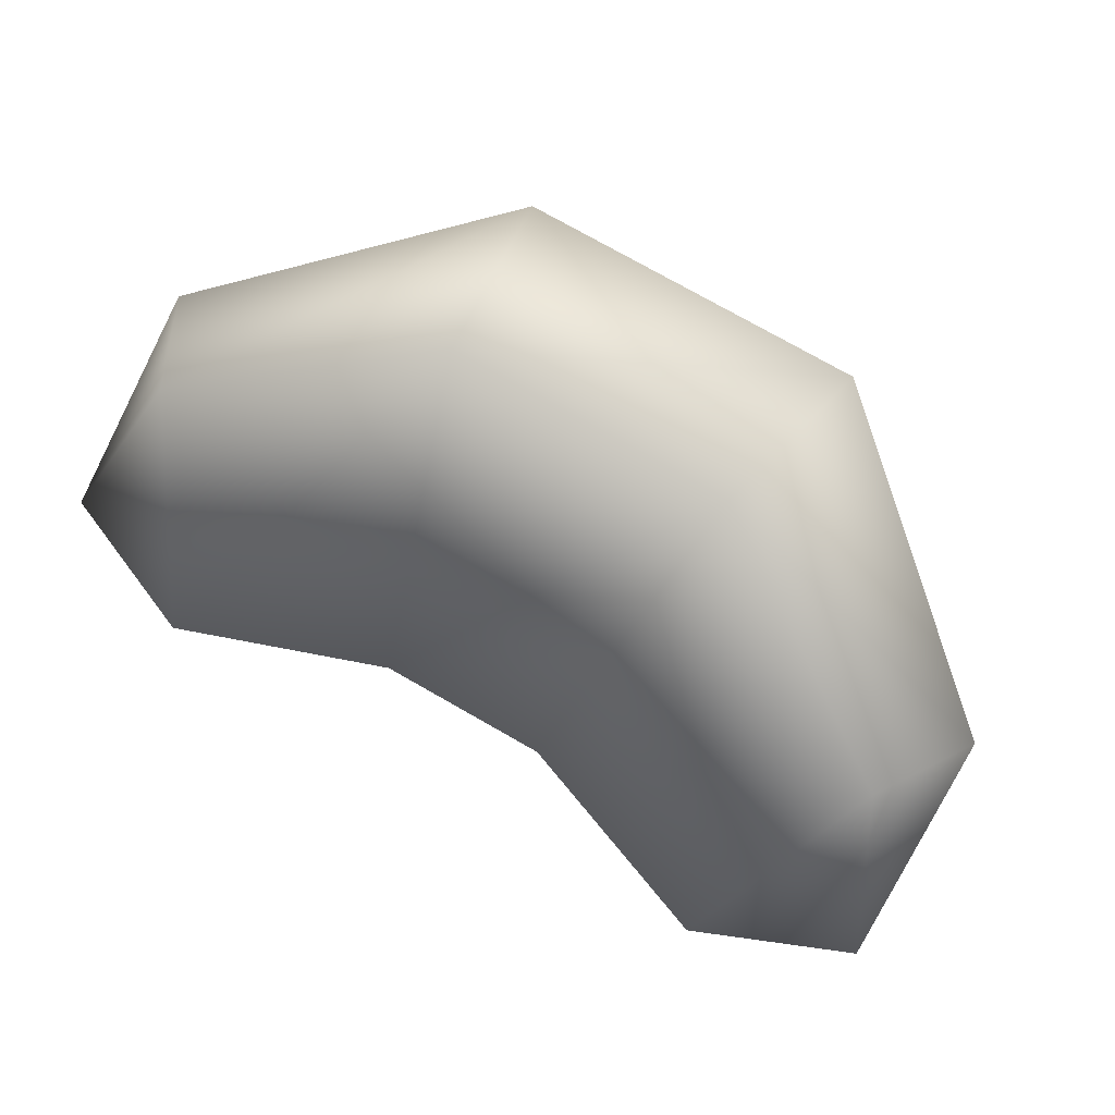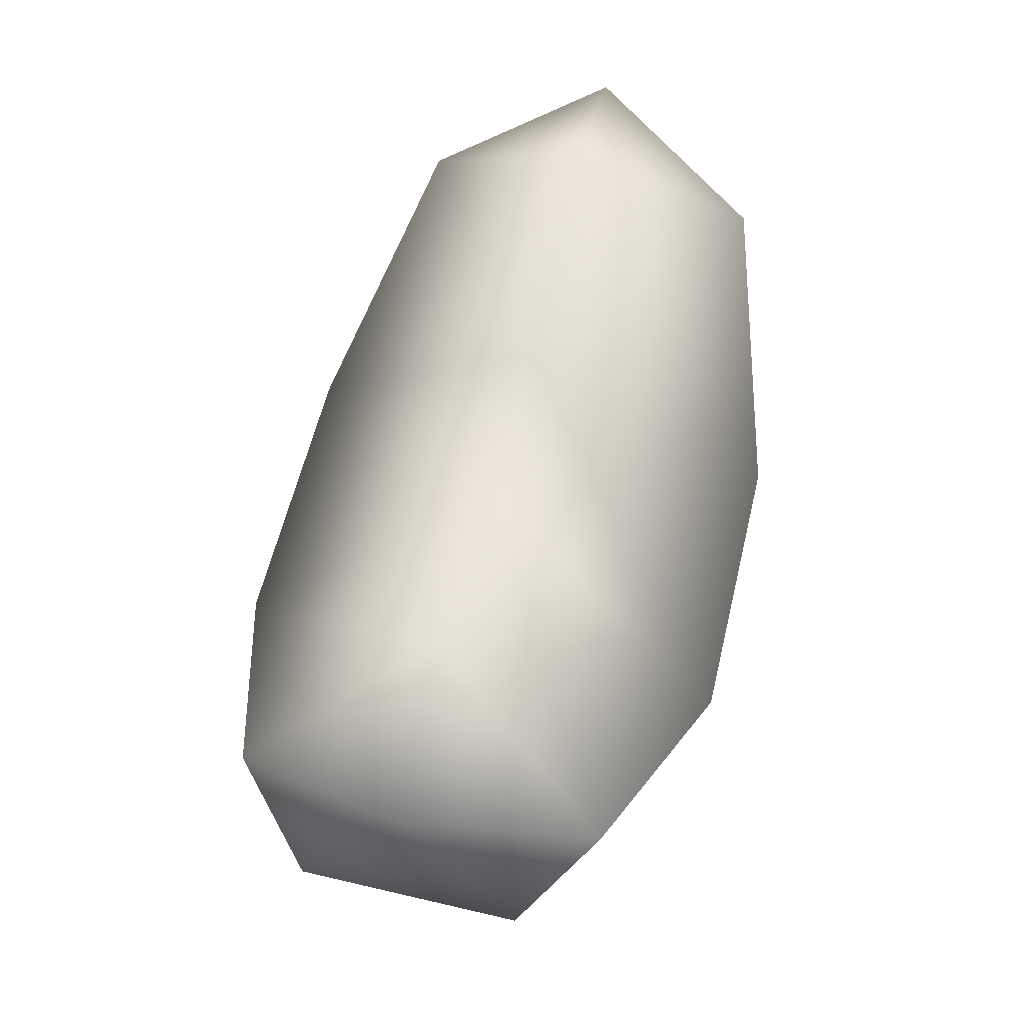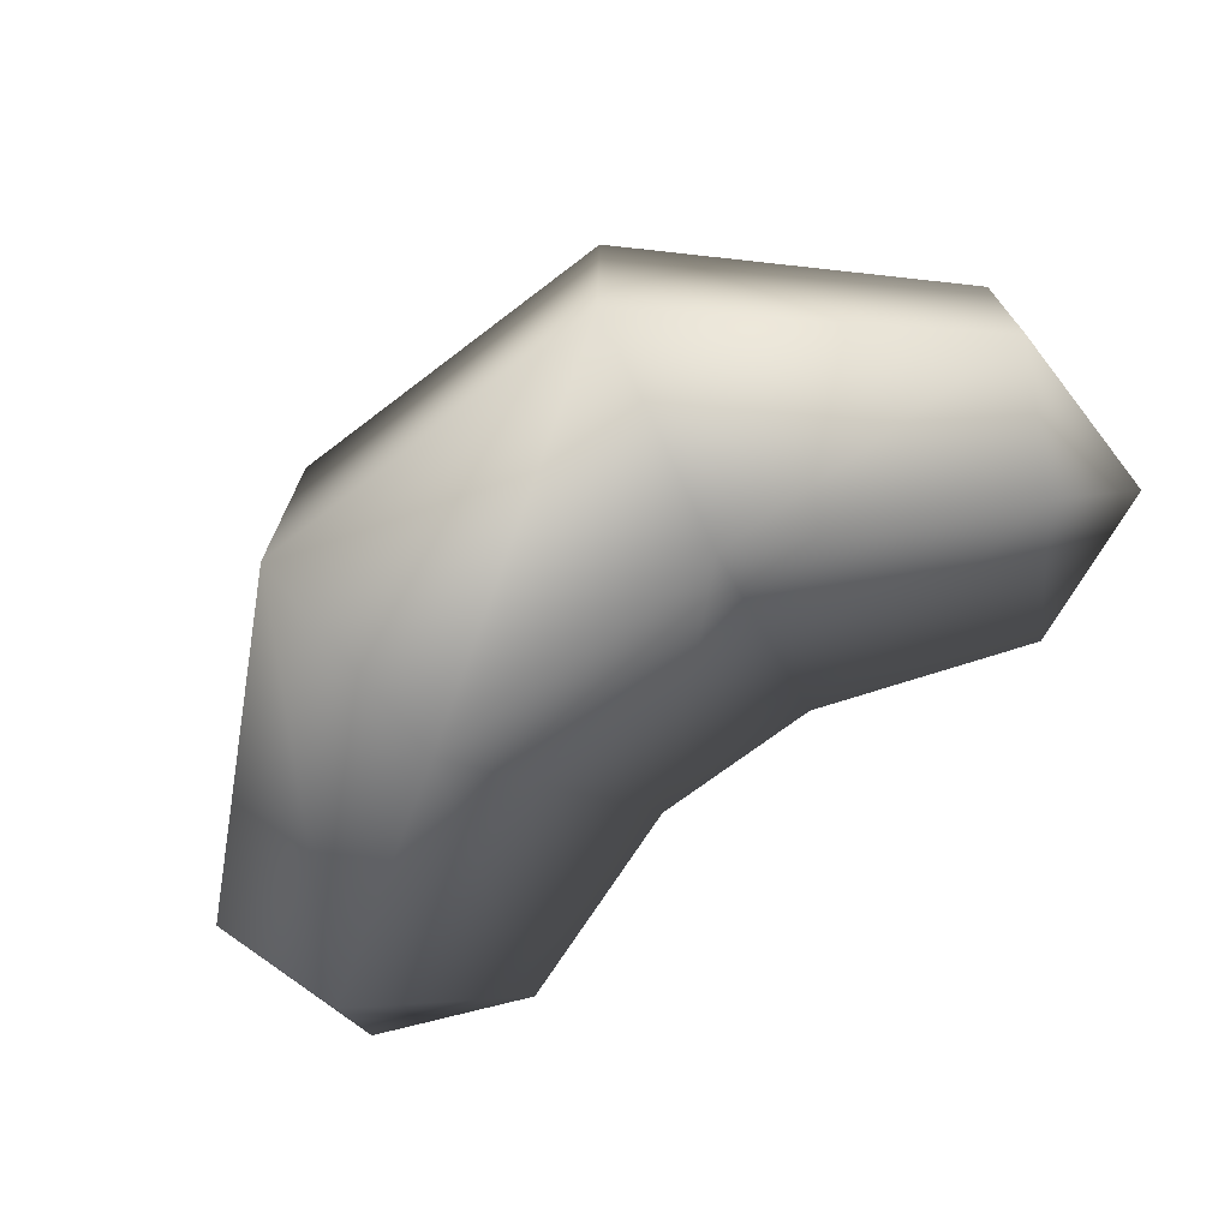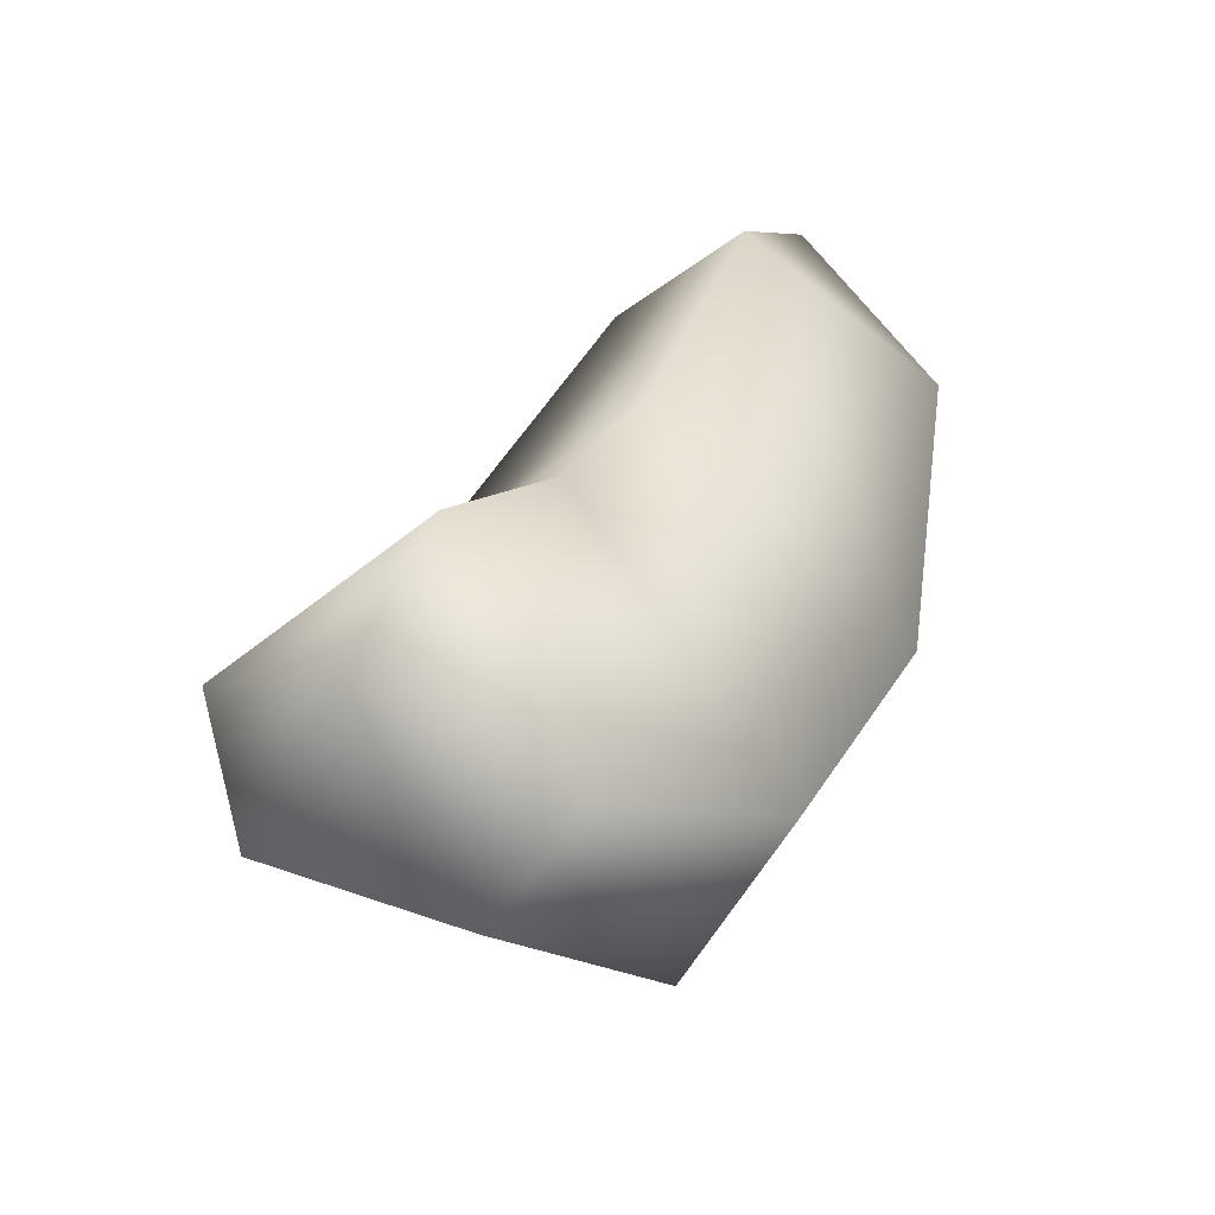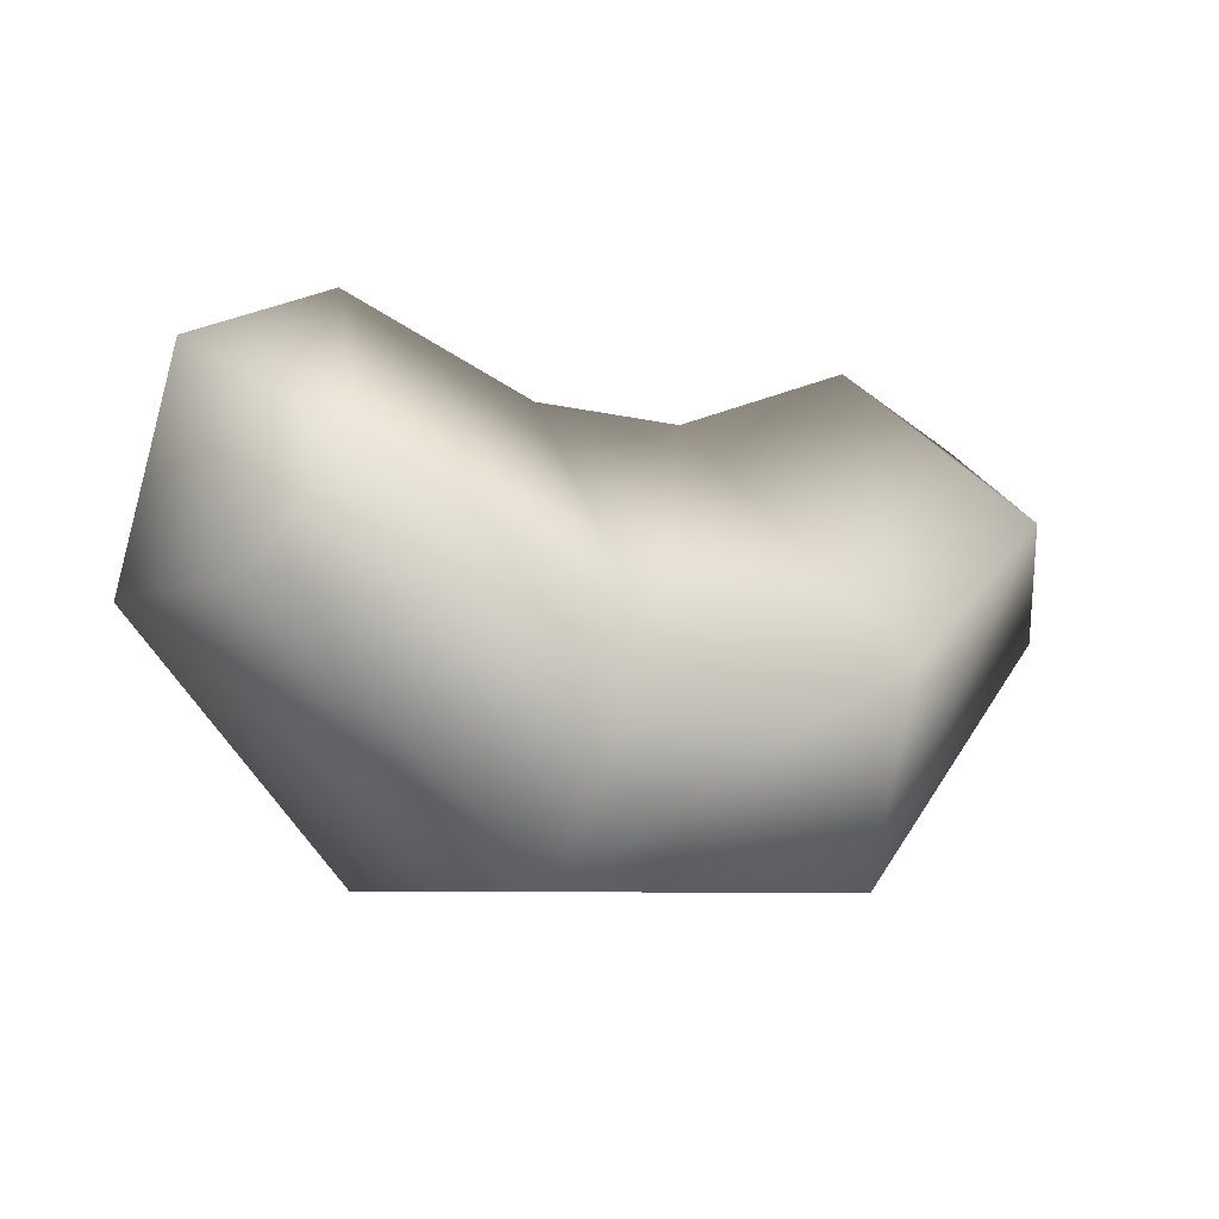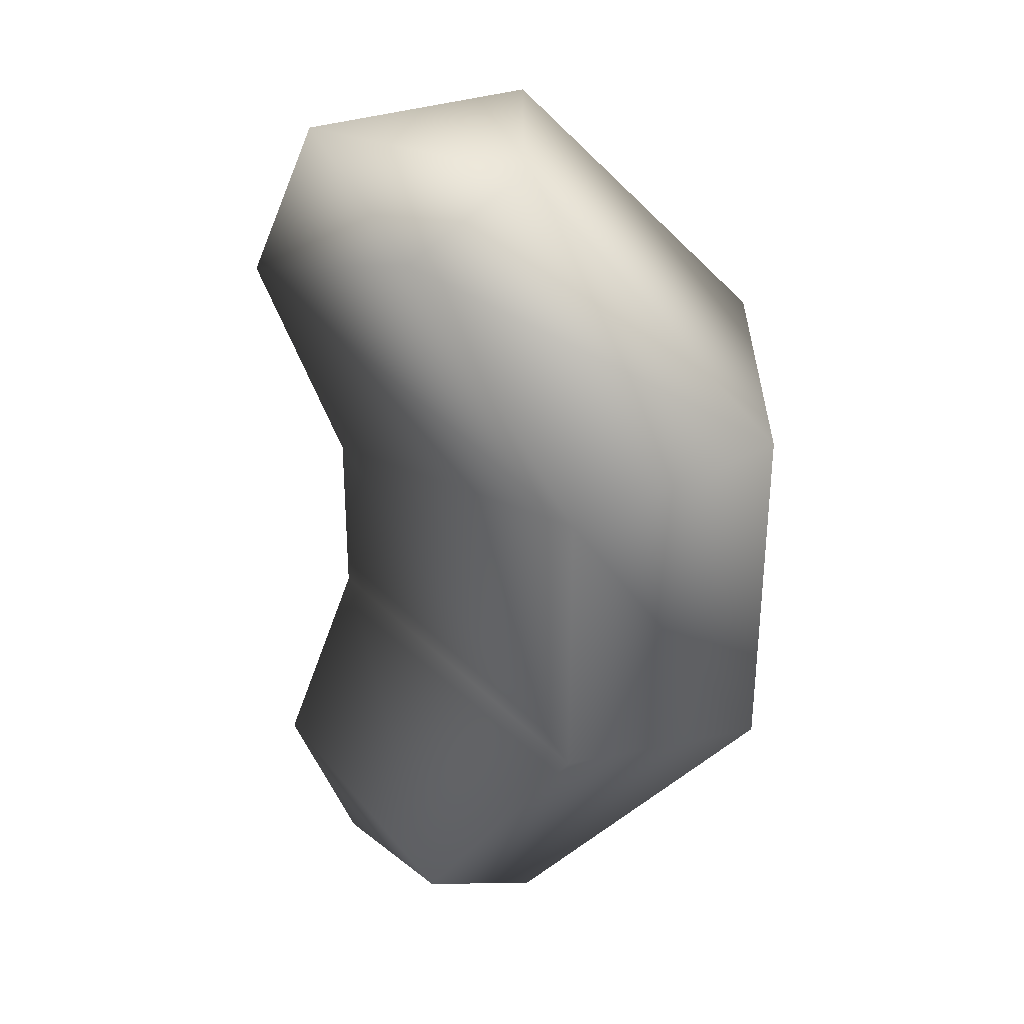
<metadata>
{"format":"obj","ext":"obj","renderer":"f3d","projection":"perspective","resolution":1024,"background":"white","views":[{"elev":73.6,"azim":-149.6,"up":"+Z"},{"elev":60.3,"azim":103.5,"up":"+Y"},{"elev":-72.0,"azim":37.5,"up":"+Z"},{"elev":32.4,"azim":116.2,"up":"+Y"},{"elev":-6.5,"azim":142.2,"up":"+Y"},{"elev":-57.7,"azim":-89.7,"up":"+Z"}]}
</metadata>
<code>
o T1L6M009_13
v 0.2754 0.126 -0.001953
v 0.1807 0.165 -0.001953
v 0.2344 0.0625 -0.1123
v 0.2734 -0.003906 -0.06934
v 0.2734 -0.003906 0.06641
v 0.2344 0.0625 0.1094
v 0.05176 0.1191 -0.001953
v 0.08887 -0.03027 -0.1592
v 0.1094 -0.1543 -0.09863
v 0.1094 -0.1543 0.0957
v 0.08887 -0.03027 0.1562
v -0.05371 0.1182 -0.001953
v -0.09082 -0.03125 -0.1592
v -0.1113 -0.1553 -0.09863
v -0.1113 -0.1553 0.0957
v -0.09082 -0.03125 0.1562
v -0.1855 0.166 -0.001953
v -0.2393 0.06348 -0.1123
v -0.2773 -0.00293 -0.06934
v -0.2773 -0.00293 0.06641
v -0.2393 0.06348 0.1094
v -0.2793 0.127 -0.001953
f 7 2 3 8
f 8 3 4 9
f 9 4 5 10
f 10 5 6 11
f 11 6 2 7
f 12 7 8 13
f 13 8 9 14
f 14 9 10 15
f 15 10 11 16
f 16 11 7 12
f 17 12 13 18
f 18 13 14 19
f 19 14 15 20
f 20 15 16 21
f 21 16 12 17
f 2 1 3
f 3 1 4
f 4 1 5
f 5 1 6
f 6 1 2
f 18 22 17
f 19 22 18
f 20 22 19
f 21 22 20
f 17 22 21

</code>
